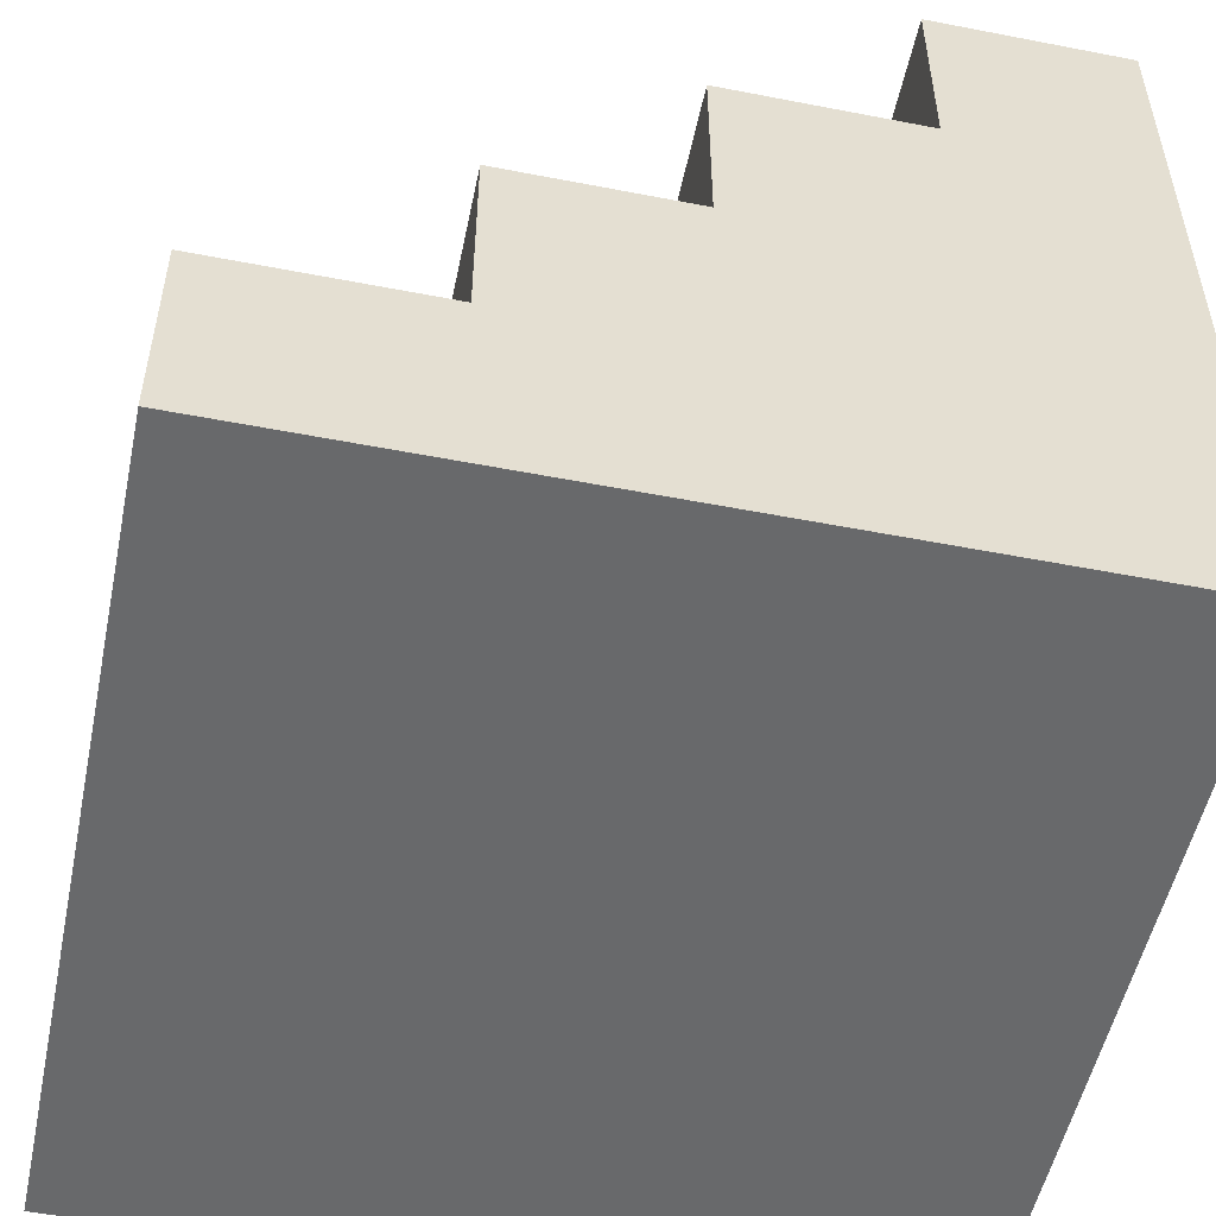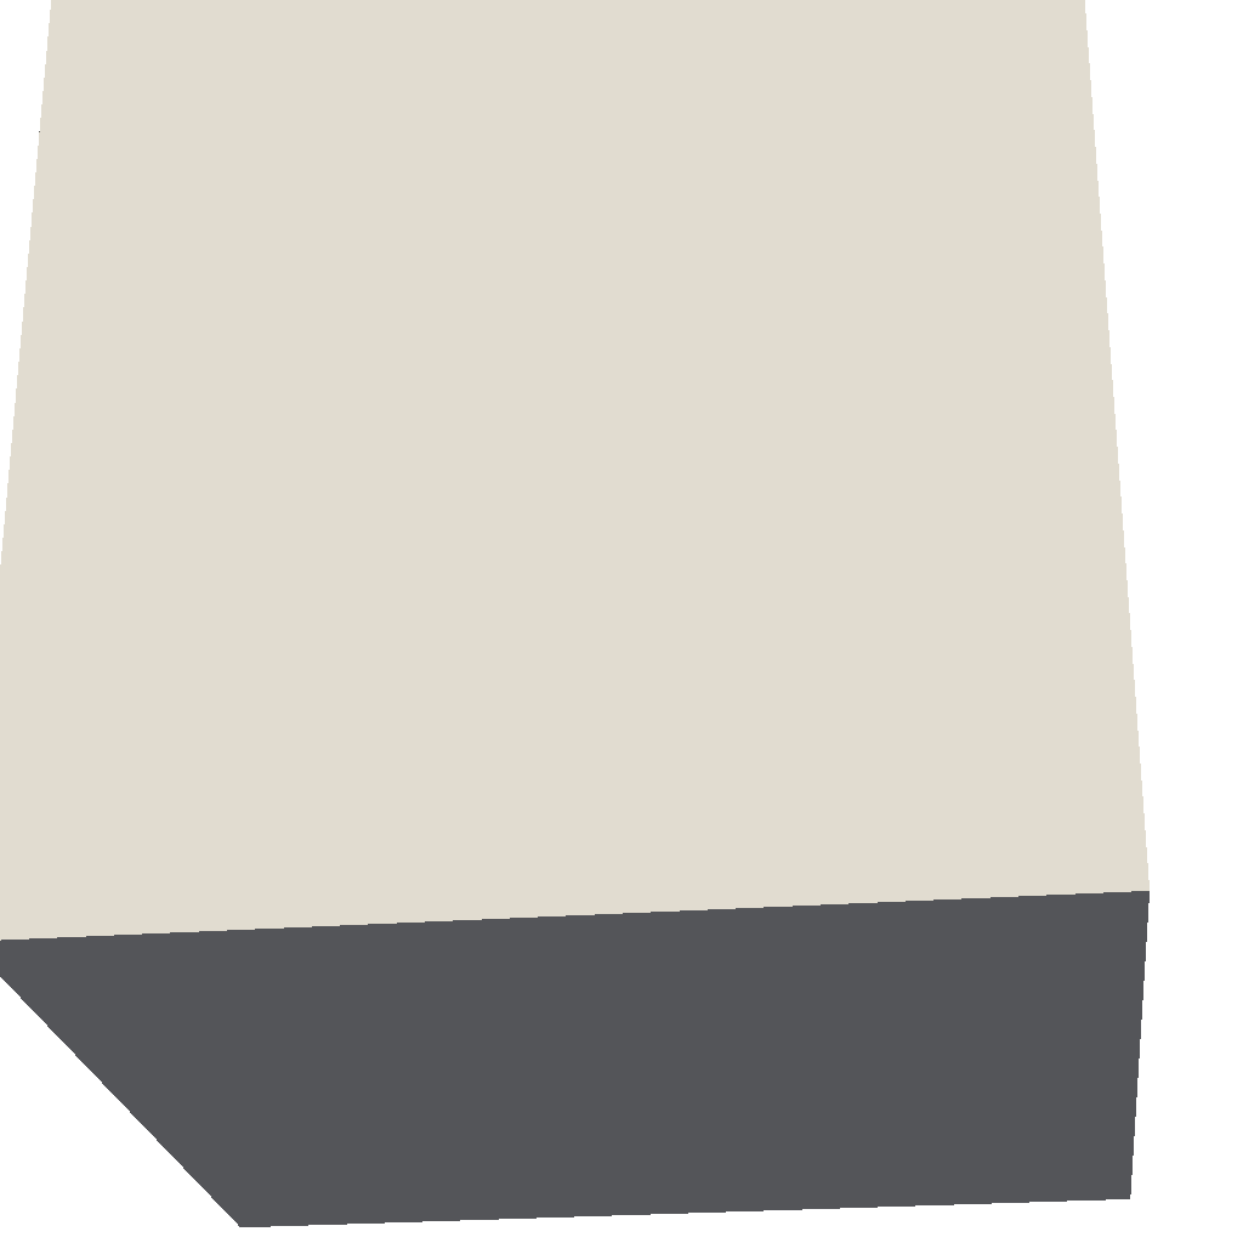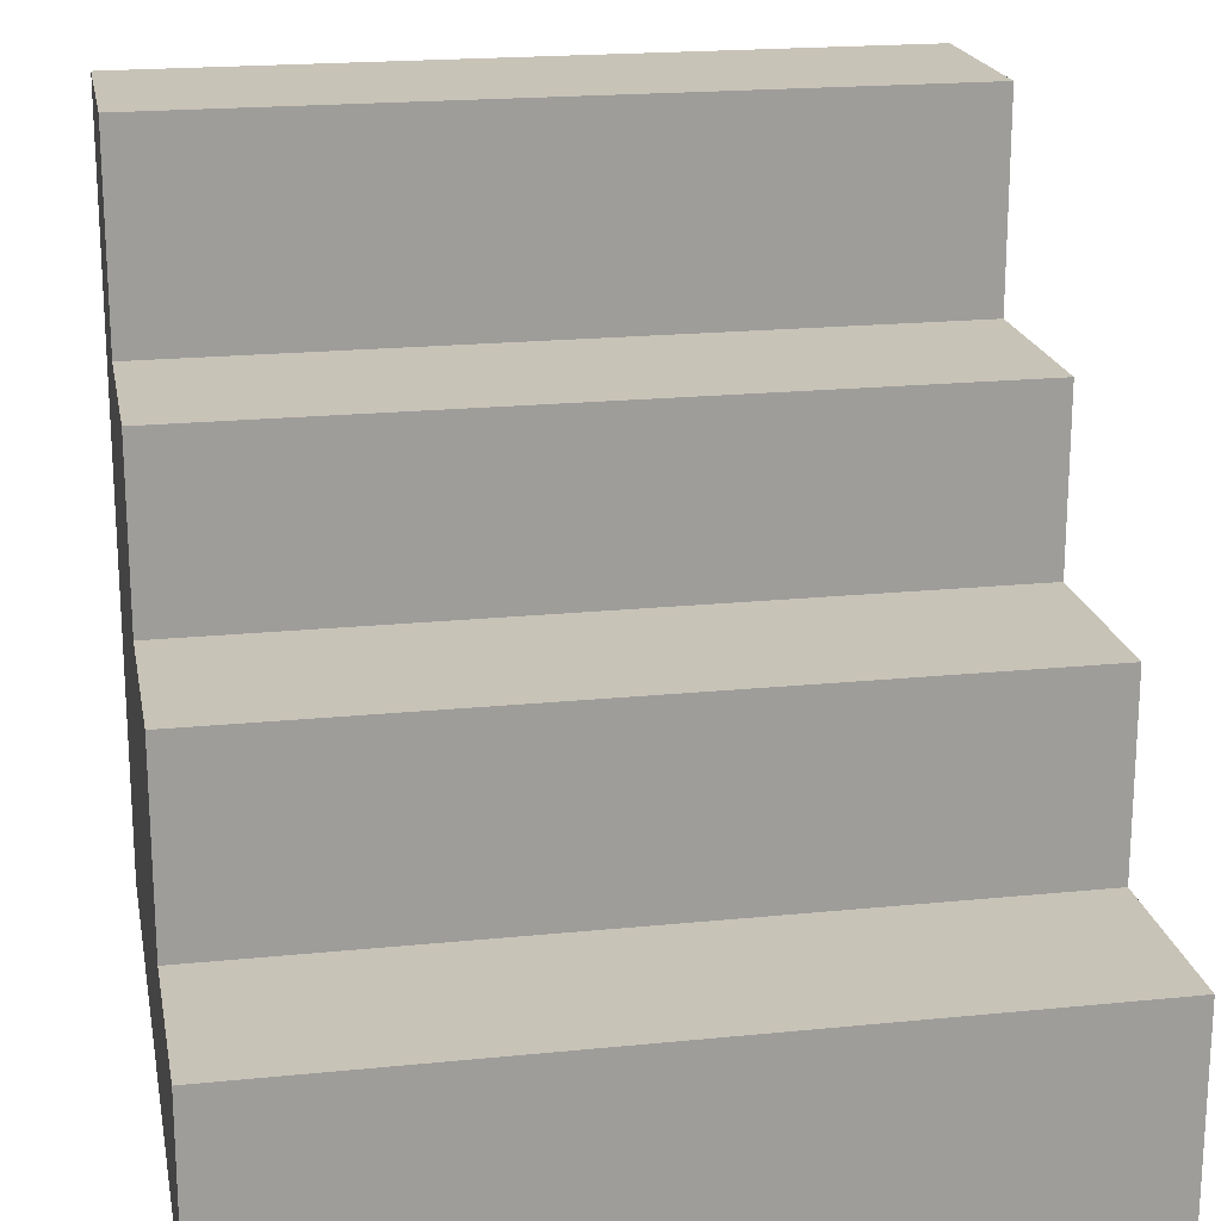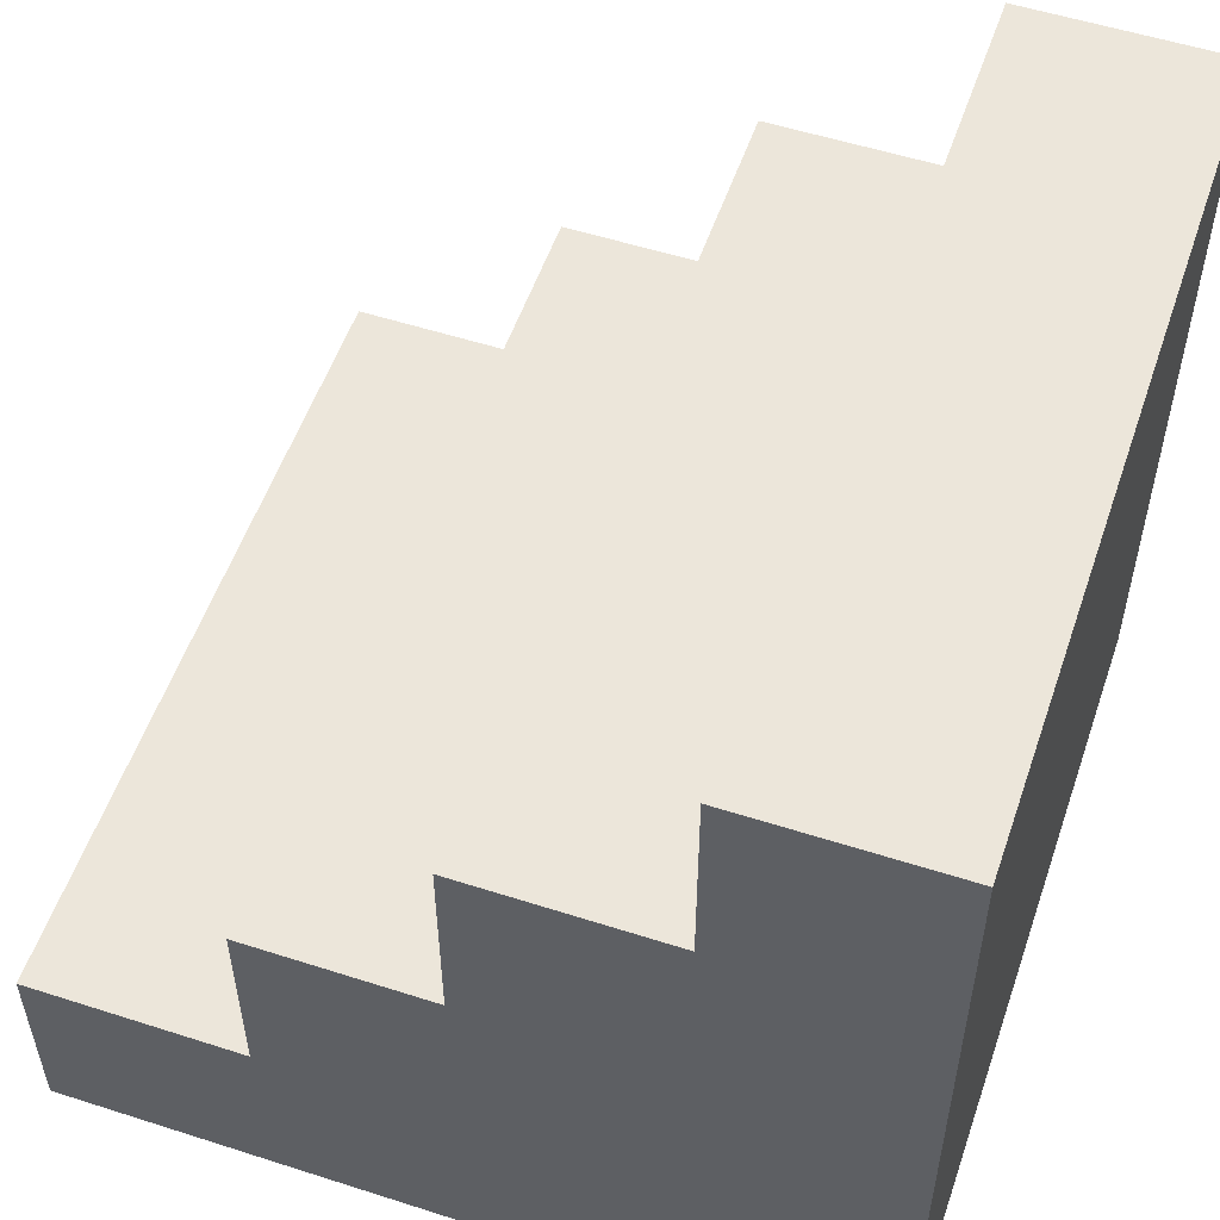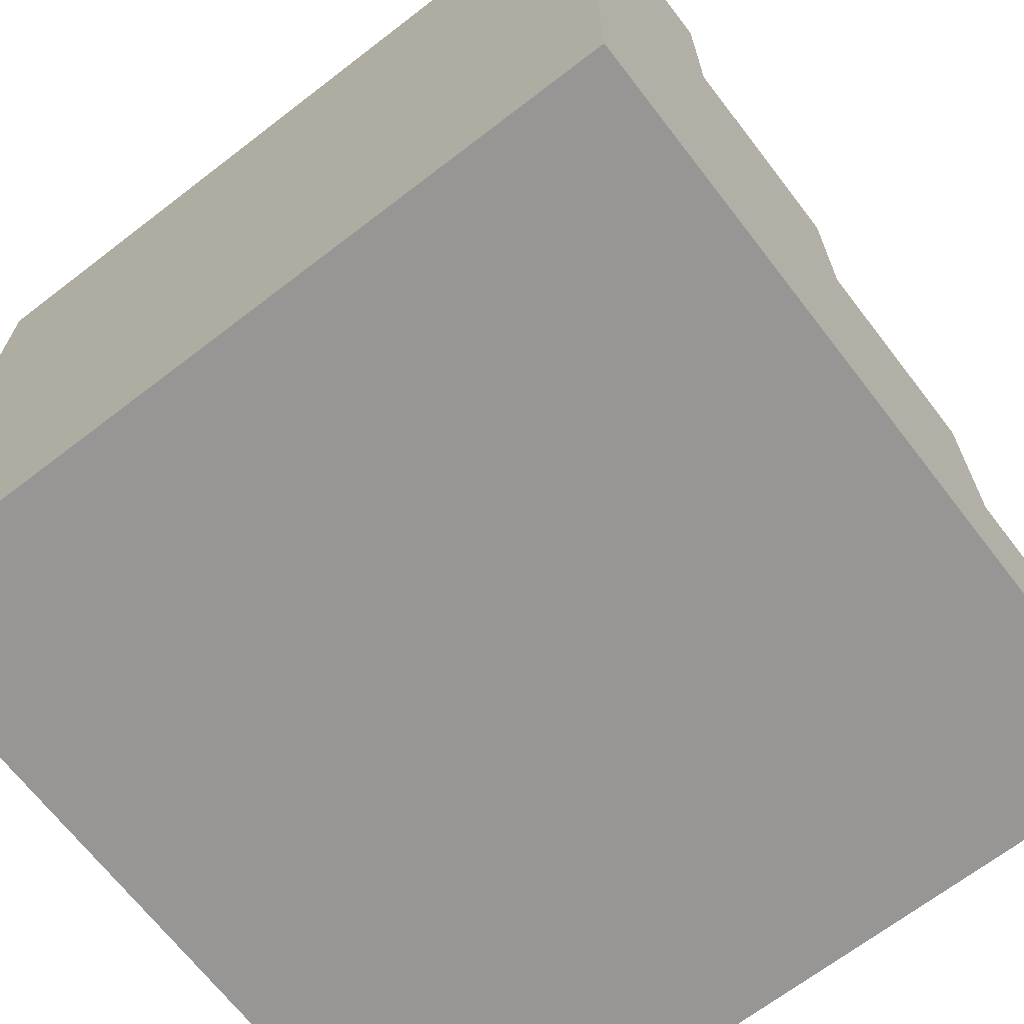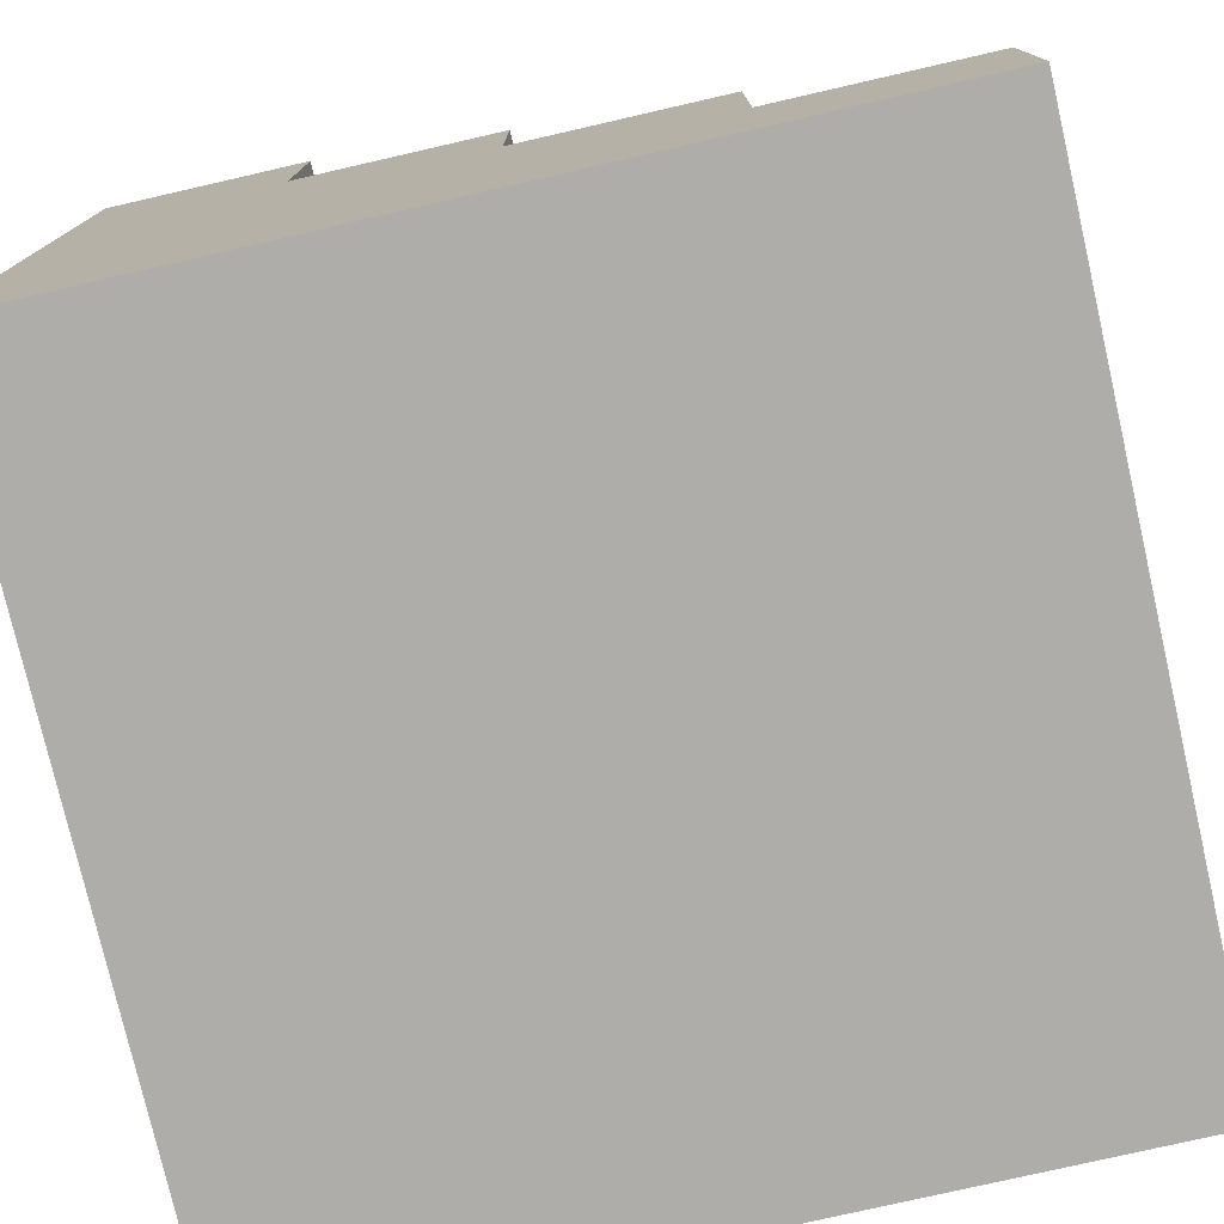
<metadata>
{"format":"obj","ext":"obj","renderer":"f3d","projection":"perspective","resolution":1024,"background":"white","views":[{"elev":-52.6,"azim":-101.8,"up":"+Z"},{"elev":-24.7,"azim":7.3,"up":"+Z"},{"elev":19.8,"azim":-10.6,"up":"+Y"},{"elev":54.5,"azim":-71.2,"up":"+Z"},{"elev":-68.0,"azim":-142.4,"up":"+Y"},{"elev":-77.2,"azim":-77.1,"up":"+Y"}]}
</metadata>
<code>
g t010v001_m
v -0.5 0 0.5
v -0.5 0.25 0.5
v 0.5 0.25 0.5
v 0.5 0 0.5
v -0.5 0 -0.5
v -0.5 0 0.5
v 0.5 0 0.5
v 0.5 0 -0.5
v -0.5 0.25 0.25
v -0.5 0.25 0.5
v -0.5 0 0.5
v -0.5 0 -0.5
v -0.5 0.5 -1.907e-05
v -0.5 0.5 0.25
v -0.5 0.73 -0.25
v -0.5 0.73 -1.907e-05
v -0.5 1 -0.5
v -0.5 1 -0.25
v -0.5 0.25 0.5
v -0.5 0.25 0.25
v 0.5 0.25 0.25
v 0.5 0.25 0.5
v 0.5 0 0.5
v 0.5 0.25 0.5
v 0.5 0.25 0.25
v 0.5 0 -0.5
v 0.5 0.5 -1.907e-05
v 0.5 0.5 0.25
v 0.5 0.73 -0.25
v 0.5 0.73 -1.907e-05
v 0.5 1 -0.5
v 0.5 1 -0.25
v -0.5 0.25 0.25
v -0.5 0.5 0.25
v 0.5 0.5 0.25
v 0.5 0.25 0.25
v -0.5 0.5 0.25
v -0.5 0.5 -1.907e-05
v 0.5 0.5 -1.907e-05
v 0.5 0.5 0.25
v -0.5 0.5 -1.907e-05
v -0.5 0.73 -1.907e-05
v 0.5 0.73 -1.907e-05
v 0.5 0.5 -1.907e-05
v -0.5 0.73 -1.907e-05
v -0.5 0.73 -0.25
v 0.5 0.73 -0.25
v 0.5 0.73 -1.907e-05
v -0.5 0.73 -0.25
v -0.5 1 -0.25
v 0.5 1 -0.25
v 0.5 0.73 -0.25
v -0.5 1 -0.25
v -0.5 1 -0.5
v 0.5 1 -0.5
v 0.5 1 -0.25
v -0.5 1 -0.5
v -0.5 0 -0.5
v 0.5 0 -0.5
v 0.5 1 -0.5
g t010v001_m_0
f 3 2 1
f 4 3 1
f 7 6 5
f 8 7 5
f 11 10 9
f 11 9 12
f 9 13 12
f 9 14 13
f 13 15 12
f 13 16 15
f 15 17 12
f 15 18 17
f 21 20 19
f 22 21 19
f 25 24 23
f 26 25 23
f 26 27 25
f 27 28 25
f 26 29 27
f 29 30 27
f 26 31 29
f 31 32 29
f 35 34 33
f 36 35 33
f 39 38 37
f 40 39 37
f 43 42 41
f 44 43 41
f 47 46 45
f 48 47 45
f 51 50 49
f 52 51 49
f 55 54 53
f 56 55 53
f 59 58 57
f 60 59 57

</code>
